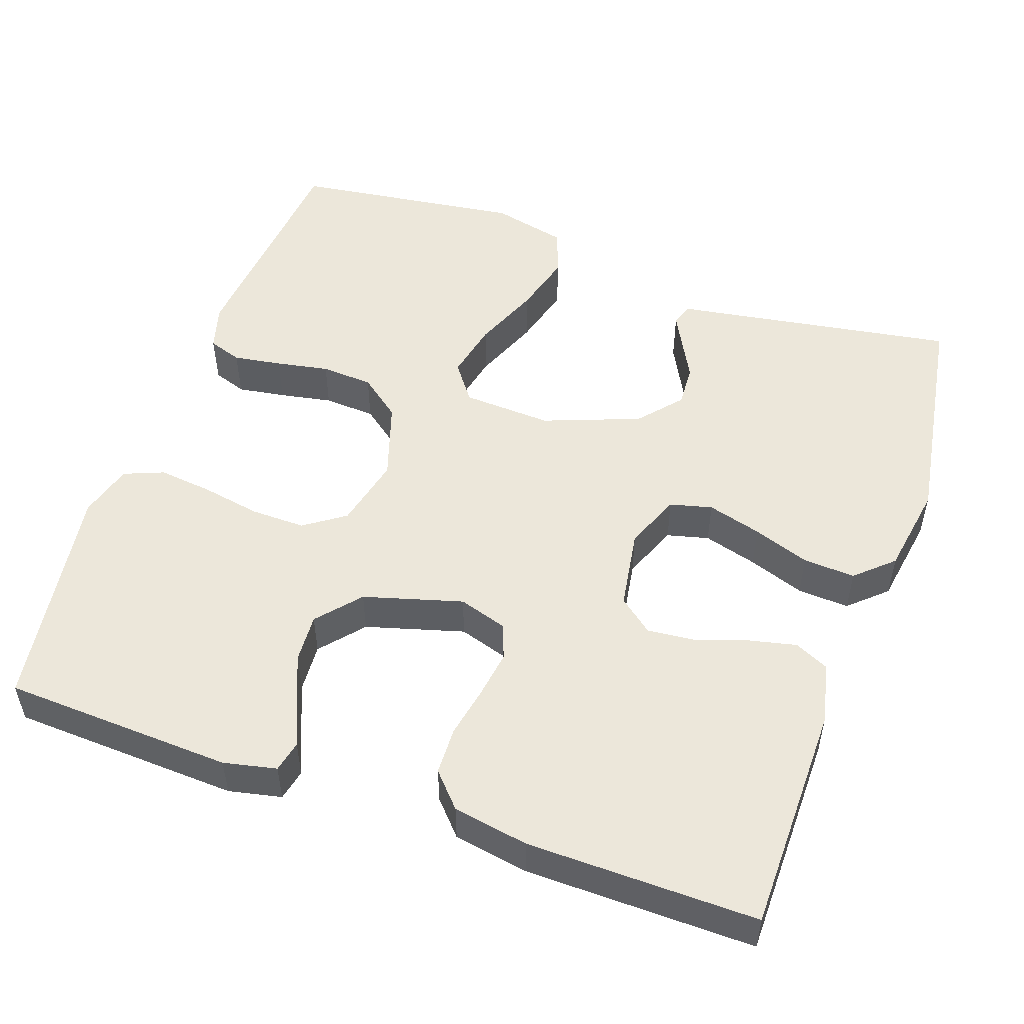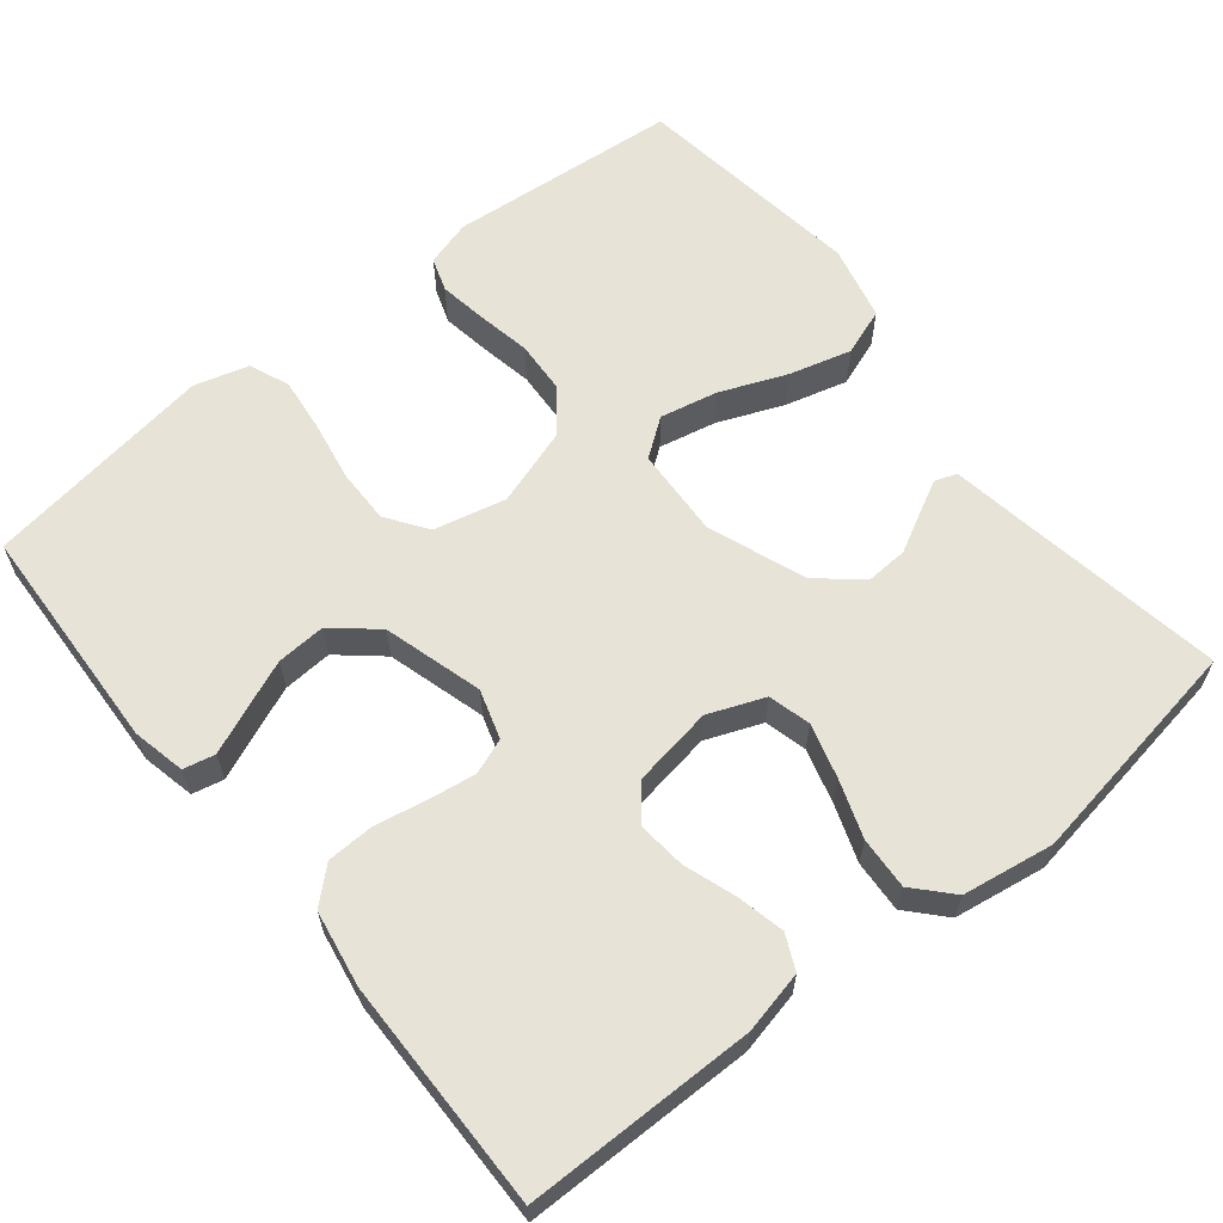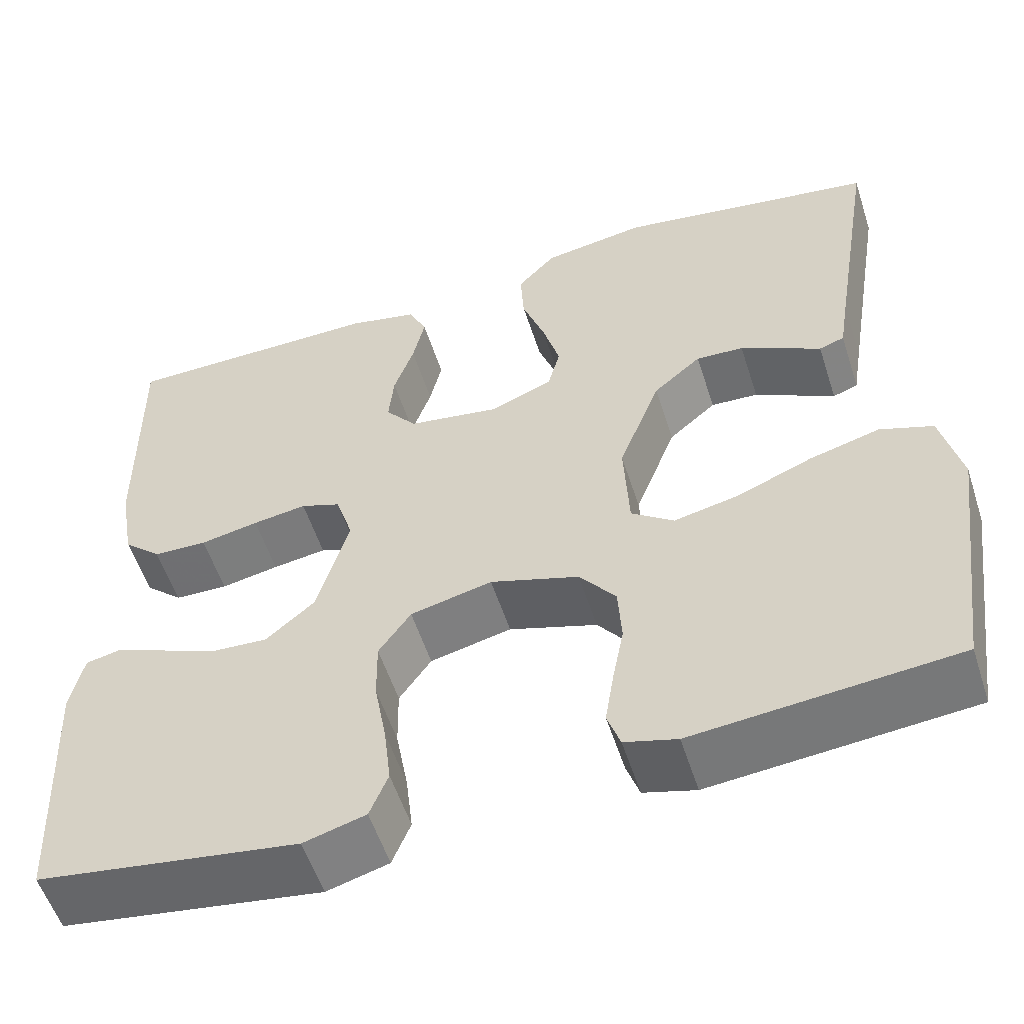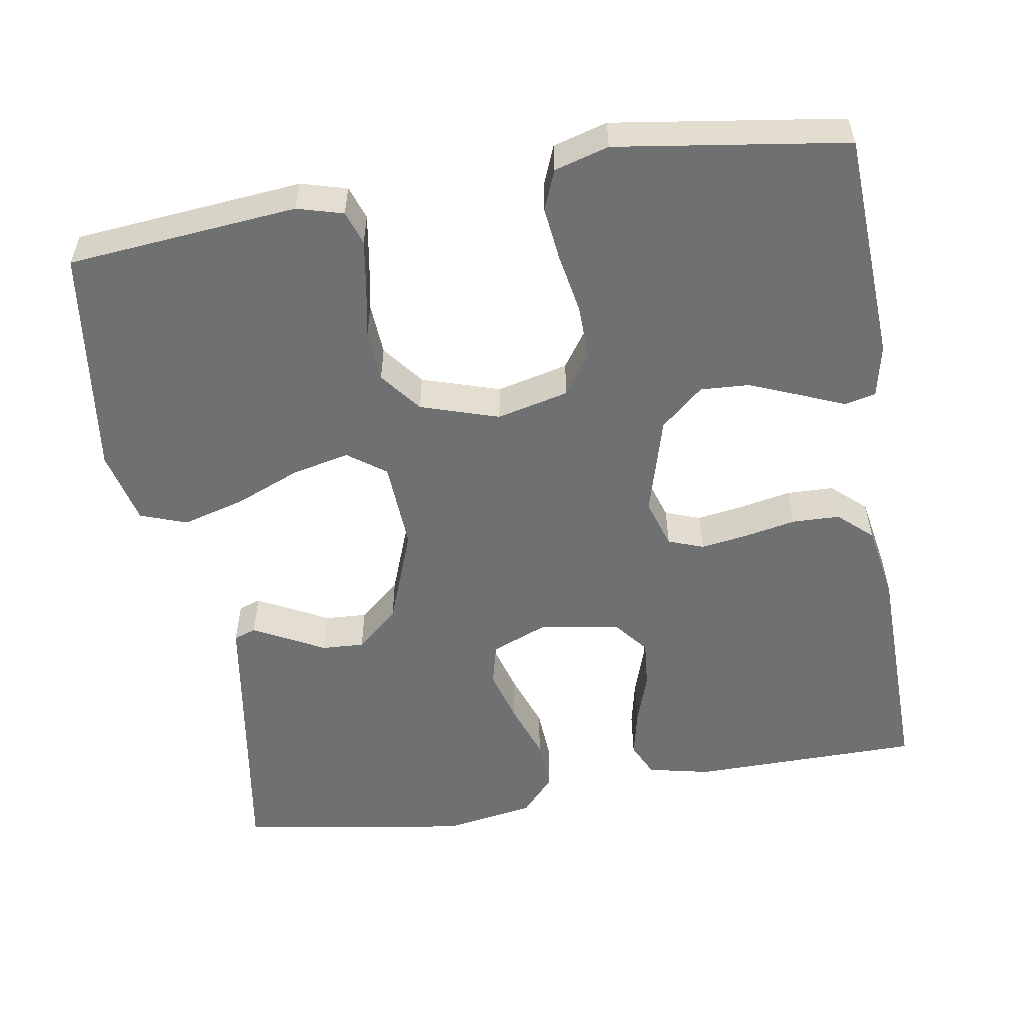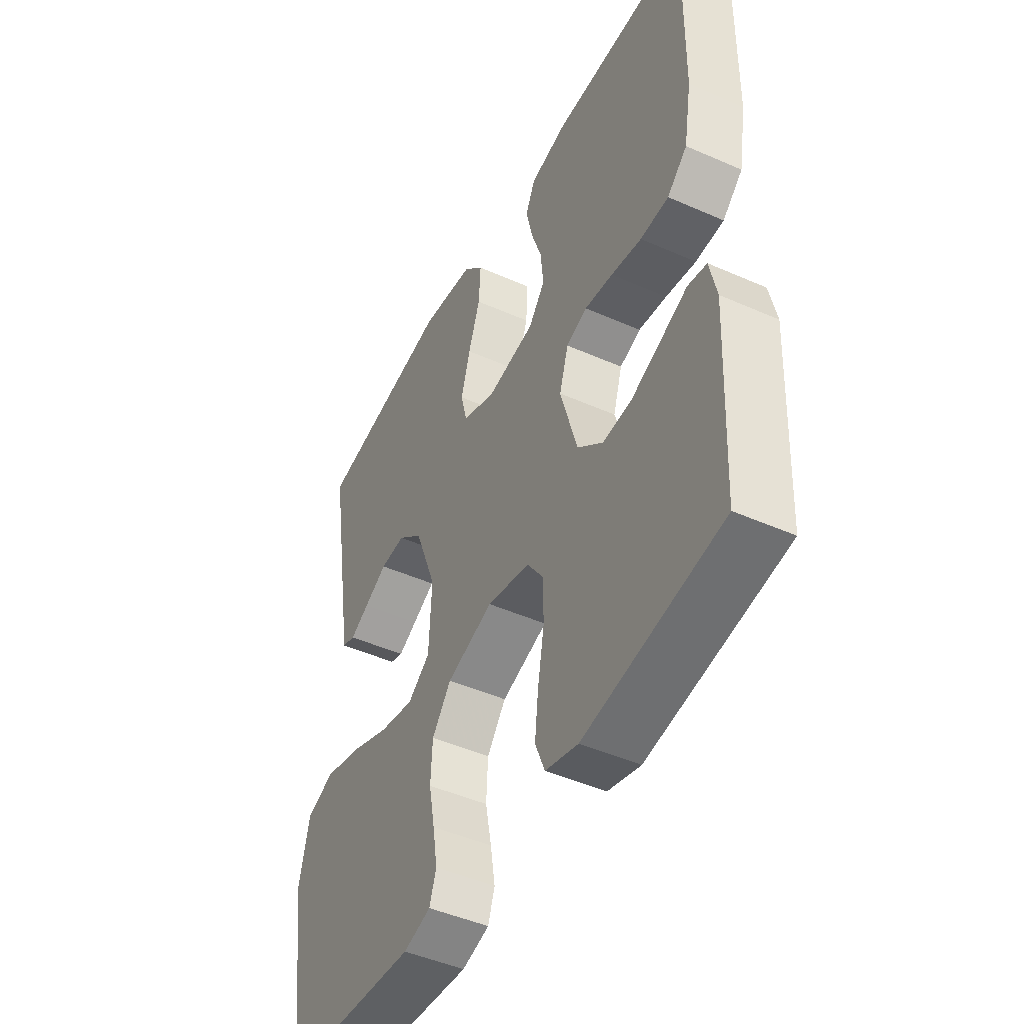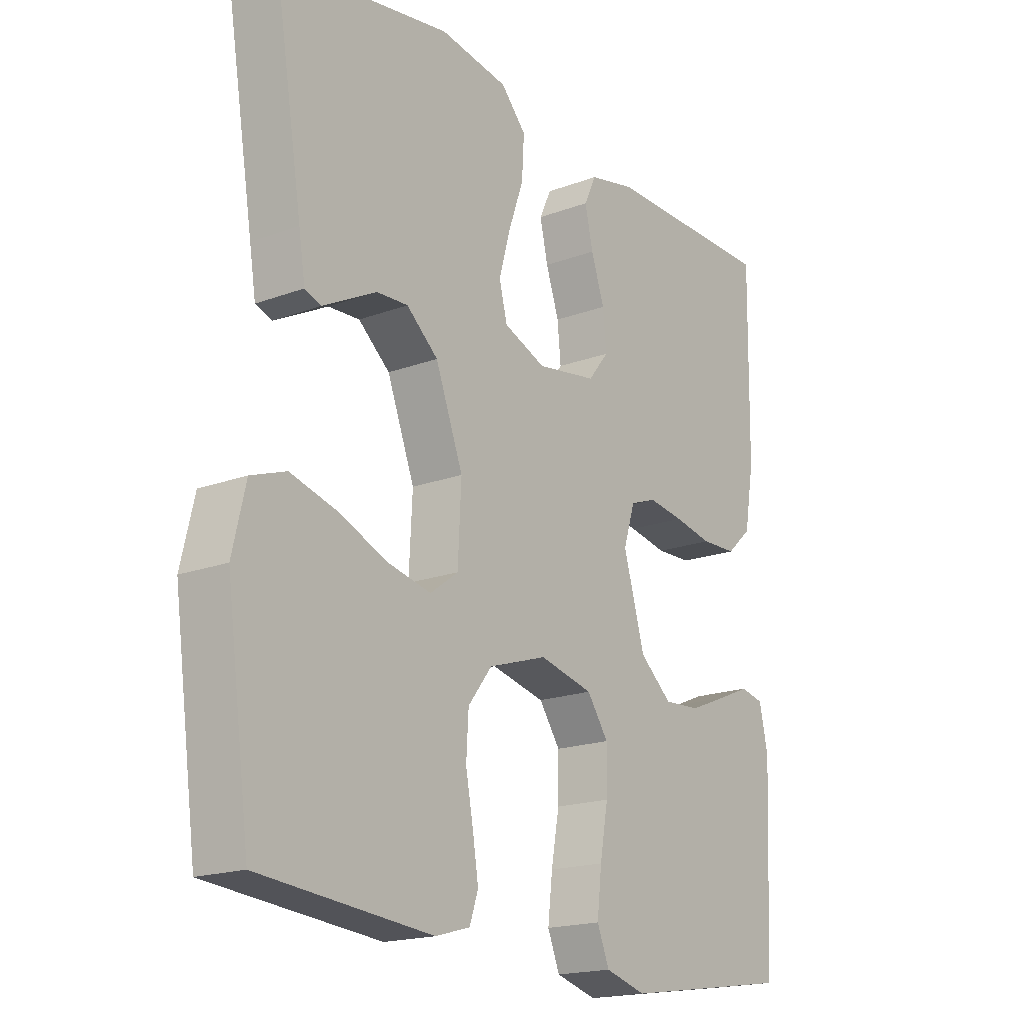
<metadata>
{"format":"obj","ext":"obj","renderer":"f3d","projection":"perspective","resolution":1024,"background":"white","views":[{"elev":51.8,"azim":-70.6,"up":"+Y"},{"elev":62.4,"azim":-38.9,"up":"+Y"},{"elev":-55.5,"azim":17.8,"up":"+Z"},{"elev":-54.8,"azim":-170.4,"up":"+Y"},{"elev":-46.7,"azim":-116.7,"up":"+Z"},{"elev":-18.4,"azim":125.8,"up":"+Z"}]}
</metadata>
<code>
v -0.5 0.07 0.5
v -0.2 0.07 0.502
v -0.119 0.07 0.484
v -0.098 0.07 0.439
v -0.112 0.07 0.377
v -0.135 0.07 0.309
v -0.141 0.07 0.247
v -0.105 0.07 0.202
v 0 0.07 0.185
v 0.073 0.07 0.214
v 0.087 0.07 0.269
v 0.067 0.07 0.34
v 0.041 0.07 0.414
v 0.037 0.07 0.482
v 0.081 0.07 0.53
v 0.2 0.07 0.549
v 0.5 0.07 0.5
v 0.451 0.07 0.2
v 0.44 0.07 0.131
v 0.411 0.07 0.121
v 0.369 0.07 0.143
v 0.318 0.07 0.17
v 0.263 0.07 0.173
v 0.208 0.07 0.126
v 0.16 0.07 0
v 0.166 0.07 -0.117
v 0.215 0.07 -0.153
v 0.29 0.07 -0.137
v 0.376 0.07 -0.102
v 0.457 0.07 -0.08
v 0.518 0.07 -0.102
v 0.541 0.07 -0.2
v 0.5 0.07 -0.5
v 0.2 0.07 -0.527
v 0.14 0.07 -0.51
v 0.125 0.07 -0.466
v 0.135 0.07 -0.403
v 0.148 0.07 -0.334
v 0.144 0.07 -0.266
v 0.102 0.07 -0.212
v 0 0.07 -0.179
v -0.094 0.07 -0.201
v -0.131 0.07 -0.254
v -0.13 0.07 -0.325
v -0.116 0.07 -0.403
v -0.108 0.07 -0.473
v -0.129 0.07 -0.525
v -0.2 0.07 -0.545
v -0.5 0.07 -0.5
v -0.514 0.07 -0.2
v -0.499 0.07 -0.131
v -0.458 0.07 -0.122
v -0.401 0.07 -0.146
v -0.335 0.07 -0.173
v -0.271 0.07 -0.177
v -0.215 0.07 -0.129
v -0.178 0.07 0
v -0.198 0.07 0.064
v -0.244 0.07 0.081
v -0.306 0.07 0.072
v -0.373 0.07 0.059
v -0.435 0.07 0.061
v -0.479 0.07 0.101
v -0.496 0.07 0.2
v -0.5 0 0.5
v -0.2 0 0.502
v -0.119 0 0.484
v -0.098 0 0.439
v -0.112 0 0.377
v -0.135 0 0.309
v -0.141 0 0.247
v -0.105 0 0.202
v 0 0 0.185
v 0.073 0 0.214
v 0.087 0 0.269
v 0.067 0 0.34
v 0.041 0 0.414
v 0.037 0 0.482
v 0.081 0 0.53
v 0.2 0 0.549
v 0.5 0 0.5
v 0.451 0 0.2
v 0.44 0 0.131
v 0.411 0 0.121
v 0.369 0 0.143
v 0.318 0 0.17
v 0.263 0 0.173
v 0.208 0 0.126
v 0.16 0 0
v 0.166 0 -0.117
v 0.215 0 -0.153
v 0.29 0 -0.137
v 0.376 0 -0.102
v 0.457 0 -0.08
v 0.518 0 -0.102
v 0.541 0 -0.2
v 0.5 0 -0.5
v 0.2 0 -0.527
v 0.14 0 -0.51
v 0.125 0 -0.466
v 0.135 0 -0.403
v 0.148 0 -0.334
v 0.144 0 -0.266
v 0.102 0 -0.212
v 0 0 -0.179
v -0.094 0 -0.201
v -0.131 0 -0.254
v -0.13 0 -0.325
v -0.116 0 -0.403
v -0.108 0 -0.473
v -0.129 0 -0.525
v -0.2 0 -0.545
v -0.5 0 -0.5
v -0.514 0 -0.2
v -0.499 0 -0.131
v -0.458 0 -0.122
v -0.401 0 -0.146
v -0.335 0 -0.173
v -0.271 0 -0.177
v -0.215 0 -0.129
v -0.178 0 0
v -0.198 0 0.064
v -0.244 0 0.081
v -0.306 0 0.072
v -0.373 0 0.059
v -0.435 0 0.061
v -0.479 0 0.101
v -0.496 0 0.2
f 4 5 6
f 3 4 6
f 2 3 6
f 1 2 6
f 64 1 6
f 63 64 6
f 62 63 6
f 61 62 6
f 60 61 6
f 59 60 6 7
f 58 59 7 8
f 57 58 8 9
f 56 57 9 10
f 51 52 53
f 50 51 53
f 49 50 53
f 48 49 53
f 47 48 53
f 46 47 53
f 45 46 53
f 44 45 53
f 36 37 38
f 35 36 38
f 34 35 38
f 33 34 38
f 32 33 38
f 31 32 38
f 30 31 38
f 29 30 38
f 28 29 38
f 27 28 38 39
f 26 27 39 40
f 20 21 22
f 19 20 22
f 18 19 22
f 18 22 23
f 17 18 23
f 16 17 23
f 15 16 23
f 14 15 23
f 13 14 23
f 12 13 23
f 11 12 23 24
f 25 26 40 41
f 24 25 41
f 11 24 41
f 10 11 41
f 56 10 41 42
f 55 56 42 43
f 54 55 43 44
f 44 53 54
f 70 69 68
f 70 68 67
f 70 67 66
f 70 66 65
f 70 65 128
f 70 128 127
f 70 127 126
f 70 126 125
f 70 125 124
f 71 70 124 123
f 72 71 123 122
f 73 72 122 121
f 74 73 121 120
f 117 116 115
f 117 115 114
f 117 114 113
f 117 113 112
f 117 112 111
f 117 111 110
f 117 110 109
f 117 109 108
f 102 101 100
f 102 100 99
f 102 99 98
f 102 98 97
f 102 97 96
f 102 96 95
f 102 95 94
f 102 94 93
f 102 93 92
f 103 102 92 91
f 104 103 91 90
f 86 85 84
f 86 84 83
f 86 83 82
f 87 86 82
f 87 82 81
f 87 81 80
f 87 80 79
f 87 79 78
f 87 78 77
f 87 77 76
f 88 87 76 75
f 105 104 90 89
f 105 89 88
f 105 88 75
f 105 75 74
f 106 105 74 120
f 107 106 120 119
f 108 107 119 118
f 118 117 108
f 1 65 66 2
f 2 66 67 3
f 3 67 68 4
f 4 68 69 5
f 5 69 70 6
f 6 70 71 7
f 7 71 72 8
f 8 72 73 9
f 9 73 74 10
f 10 74 75 11
f 11 75 76 12
f 12 76 77 13
f 13 77 78 14
f 14 78 79 15
f 15 79 80 16
f 16 80 81 17
f 17 81 82 18
f 18 82 83 19
f 19 83 84 20
f 20 84 85 21
f 21 85 86 22
f 22 86 87 23
f 23 87 88 24
f 24 88 89 25
f 25 89 90 26
f 26 90 91 27
f 27 91 92 28
f 28 92 93 29
f 29 93 94 30
f 30 94 95 31
f 31 95 96 32
f 32 96 97 33
f 33 97 98 34
f 34 98 99 35
f 35 99 100 36
f 36 100 101 37
f 37 101 102 38
f 38 102 103 39
f 39 103 104 40
f 40 104 105 41
f 41 105 106 42
f 42 106 107 43
f 43 107 108 44
f 44 108 109 45
f 45 109 110 46
f 46 110 111 47
f 47 111 112 48
f 48 112 113 49
f 49 113 114 50
f 50 114 115 51
f 51 115 116 52
f 52 116 117 53
f 53 117 118 54
f 54 118 119 55
f 55 119 120 56
f 56 120 121 57
f 57 121 122 58
f 58 122 123 59
f 59 123 124 60
f 60 124 125 61
f 61 125 126 62
f 62 126 127 63
f 63 127 128 64
f 64 128 65 1

</code>
